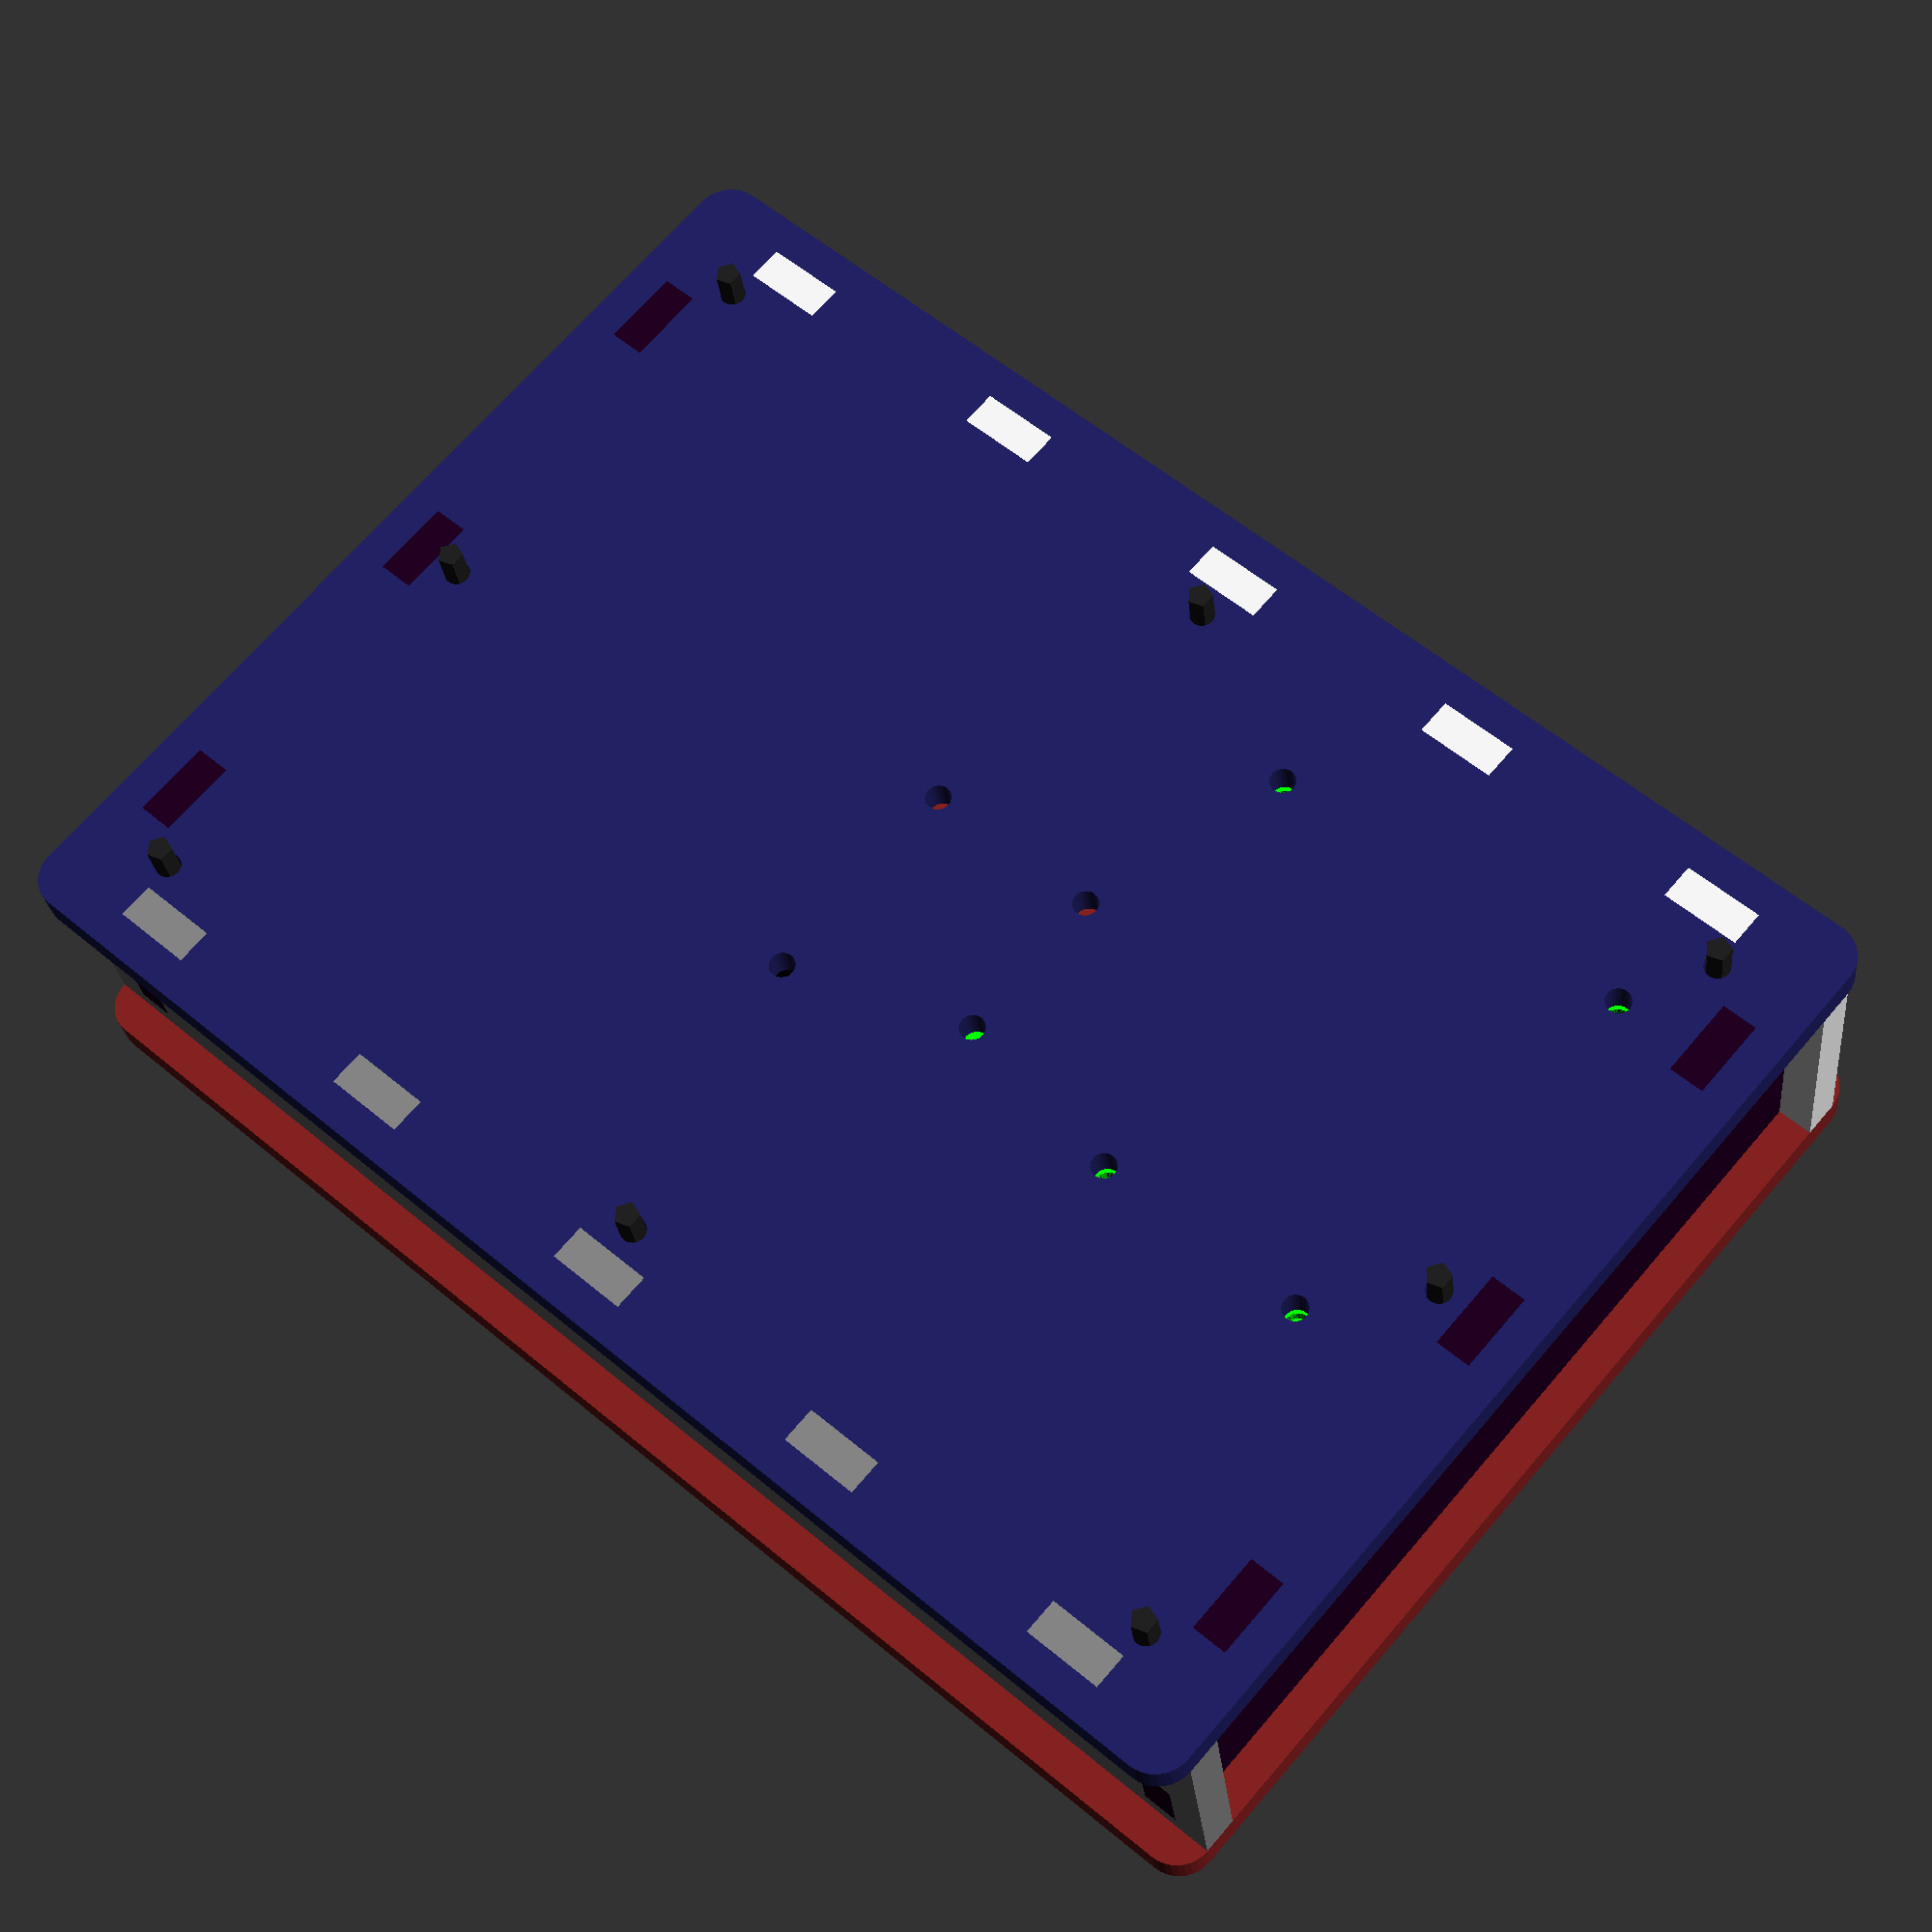
<openscad>
// TODOs

// t = 3; // acrylic
t = 0.177 * 25.4; // 3/16" acrylic (adam's recommendation)

d = 1/8 * 25.4; // #4-40 screws

pcb_t = 1.6;

m2x5_connector = [20.25 / 25.4 * 1000, 9 / 25.4 * 1000, 12 / 25.4 * 1000];

pogo_pin_d = 1.01;
pogo_pin_static_len = 25;
pogo_pin_dyn_len = 6.3;
pogo_pin_head_len = 2;
pogo_pin_exposed_shaft_len=t - 1;

overall_width = 7 * 25.4;
overall_height = 5*25.4;

closing_screw_len = 25.4 * 1.75;
inside_height = closing_screw_len - 3*t;

washer_t = 1;

tab_width=10;

function mm(mil) = mil / 1000 * 25.4;

module mil_to_mm() {
  scale(25.4/1000) {
    child(0);
  }
}

module _blk() {
  color([0/255, 0/255, 0/255]) {
    child(0);
  }
}

module _pcb() {
  color([0/255, 255/255, 0/255]) {
    child(0);
  }
}

module _screw(head_t, head_d, d, l) {
  color([32/255, 32/255, 32/255])
  union() {
    translate([0, 0, head_t/2]) cylinder(r=head_d/2, h=head_t, center=true);
    translate([0, 0, -l/2]) cylinder(r=d/2, h=l, center=true);
  }
}

module _rounded_rect(w, l, t, r) {
  linear_extrude(height=t, center=true)
  hull() {
    for (x=[-1,1], y=[-1,1]) {
      translate([x * (w / 2 - r), y * (l / 2 - r), 0]) 
        circle(r=r, center=true, $fn=36);
    }
  }
}

module toggle_button() {
  color([192/255, 32/255, 32/255])
  render()
  mil_to_mm()
  union() {
    translate([0, 0, 308 + 200/2]) cube(size=[403, 403, 200], center=true);
    translate([0, 0, 308/2]) cube(size=[587, 587, 308], center=true);
    translate([386/2, 0, -20]) cube(size=[(429-386)*2, 58, 40], center=true);
    translate([0, 0, (877-508)/-2]) cylinder(r=386/2, h=877-508, center=true); 
    translate([0, 0, -(1088 - 508) + (1088-877)/2]) cylinder(r=335/2, h=1088-877, center=true); 
  }
}

module small_momentary() {
  color([192/255, 32/255, 32/255])
  render()
  mil_to_mm()
  union() {
    translate([0, 0, 306/2]) cylinder(r=267/2, h=306, center=true);
    translate([0, 0, -610/2]) cylinder(r=397/2, h=610, center=true);
  }
}

module pcba() {
  linear_extrude(height=pcb_t, center=true)
  mil_to_mm() translate([-1500, -1500, 0]) difference() {
    polygon(points=[[0,0],[0,3000],[2900,3000],[3000,2800],[3000,0]],path=[1,2,3,4,5]);
    translate([1200, 1200, 0]) circle(r=50/2,$fn=36);
    translate([1500, 1200, 0]) circle(r=50/2,$fn=36);
    translate([1800, 1200, 0]) circle(r=50/2,$fn=36);
    translate([1800, 1400, 0]) circle(r=50/2,$fn=36);
    translate([1800, 1600, 0]) circle(r=50/2,$fn=36);
    translate([1800, 1800, 0]) circle(r=50/2,$fn=36);
    translate([1600, 1800, 0]) circle(r=50/2,$fn=36);
    translate([1400, 1800, 0]) circle(r=50/2,$fn=36);
    translate([1200, 1800, 0]) circle(r=50/2,$fn=36);
    translate([1200, 1500, 0]) circle(r=50/2,$fn=36);
  }
}

module arduino_pcb() {
  _pcb()
  linear_extrude(height=pcb_t, center=true)
  mil_to_mm() 
  difference() {
    polygon(points=[[0,0], [0,2100], [2540,2100], [2600,2040],[2600,1590],[2700,1490], [2700,200], [2600,100], [2600,0]]);
    translate([550, 100, 0]) circle(r=125/2);
    translate([600, 2000, 0]) circle(r=125/2);
    translate([2600, 1400, 0]) circle(r=125/2);
    translate([2600, 300, 0]) circle(r=125/2);
  }
}

module arduino() {
  arduino_pcb();
  translate([0, 0, pcb_t/2]) 
    _blk()
    mil_to_mm() 
      translate([525/2 - 75, 100 + 350/2, 450/2]) 
        cube(size=[525, 350, 450], center=true);
  translate([0, 0, pcb_t/2])
    _blk()
    mil_to_mm() 
      translate([625/2 - 250, 1275 + 450/2, 450/2]) 
        cube(size=[625, 450, 450], center=true);
}

module adapter_board() {
  _pcb()
  linear_extrude(height=pcb_t, center=true)
  mil_to_mm() 
  difference() {
    polygon(points=[[0,0], [0,2100], [2140,2100], [2200,2040],[2200,1590],[2300,1490], [2300,200], [2200,100], [2200,0]]);
    translate([150, 100, 0]) circle(r=125/2);
    translate([200, 2000, 0]) circle(r=125/2);
    translate([2200, 1400, 0]) circle(r=125/2);
    translate([2200, 300, 0]) circle(r=125/2);
  }
}

module controller_package() {
  arduino();
  translate([25.4/1000*400, 0, 25.4/1000*500 + pcb_t]) adapter_board();
  translate([25, 25, 1/2 * 25.4 + pcb_t / 2 + pcb_t + mm(m2x5_connector[2])/2]) mil_to_mm() _blk() cube(size=m2x5_connector, center=true);
}

module led_board() {
  _pcb()
  linear_extrude(height=pcb_t, center=true)
  mil_to_mm()
  difference() {
    polygon(points=[
      [-1500, 150],
      [1500, 150],
      [1500, -150],
      [1300, -150],
      [1200, -250],
      [950, -650],
      [-450, -650],
      [-450, -250],
      [-1200, -250],
      [-1300, -150],
      [-1500, -150]
      ]);
    translate([-1350, 0, 0]) circle(r=125/2, $fn=36);
    translate([1350, 0, 0]) circle(r=125/2, $fn=36);
  }

}

module led(c) {
  color(c)
  render()
  union() {
    translate([0, 0, 1]) cylinder(r=11.2/2, h=2, center=true);
    translate([0, 0, 11.5 - 10/2]) sphere(r=5);
    translate([0, 0, 6.5/2]) cylinder(r=10/2, h=6.5, center=true);
  }
}

module led_board_assembly() {
  translate([0, 0, -2]) {
    rotate([0, 180, 0]) {
      translate([0, 0, pcb_t/2]) led_board();
      translate([0, mm(-450), pcb_t/2 + mm(m2x5_connector[2]/2)]) mil_to_mm() _blk() cube(size=m2x5_connector, center=true);
    }
    for (params = [[1000, [1, 0, 0]], [500, [0, 1, 0]], [0, [0, 0, 1]], [-500, [1, 1, 0]], [-1000, [1, 1, 1]]]) {
      translate([mm(params[0]), 0, 0]) led(params[1]);
    }
  }
}

module pogo_top() {
  color([0/255, 255/255, 0/255]) 
  linear_extrude(height=pcb_t, center=true)
  mil_to_mm()
  difference() {
    polygon(points=[[0,0], [0,1500], [1300,1500], [1300,0]]);
    translate([400, 350, 0]) circle(r=50/2,$fn=36);
    translate([700, 350, 0]) circle(r=50/2,$fn=36);
    translate([1000, 350, 0]) circle(r=50/2,$fn=36);
    translate([1000, 550, 0]) circle(r=50/2,$fn=36);
    translate([1000, 750, 0]) circle(r=50/2,$fn=36);
    translate([1000, 950, 0]) circle(r=50/2,$fn=36);
    translate([800, 950, 0]) circle(r=50/2,$fn=36);
    translate([600, 950, 0]) circle(r=50/2,$fn=36);
    translate([400, 950, 0]) circle(r=50/2,$fn=36);
    translate([400, 650, 0]) circle(r=50/2,$fn=36);

    translate([100, 1000, 0]) circle(r=125/2);
    translate([400, 100, 0]) circle(r=125/2);
    translate([1200, 100, 0]) circle(r=125/2);
    translate([1200, 1000, 0]) circle(r=125/2);
  }
}

module pogo_bottom() {
  color([0/255, 255/255, 0/255]) 
  linear_extrude(height=pcb_t, center=true)
  mil_to_mm()
  difference() {
    polygon(points=[[0,0], [0,1100], [1300,1100], [1300,0]]);
    translate([400, 350, 0]) circle(r=50/2,$fn=36);
    translate([700, 350, 0]) circle(r=50/2,$fn=36);
    translate([1000, 350, 0]) circle(r=50/2,$fn=36);
    translate([1000, 550, 0]) circle(r=50/2,$fn=36);
    translate([1000, 750, 0]) circle(r=50/2,$fn=36);
    translate([1000, 950, 0]) circle(r=50/2,$fn=36);
    translate([800, 950, 0]) circle(r=50/2,$fn=36);
    translate([600, 950, 0]) circle(r=50/2,$fn=36);
    translate([400, 950, 0]) circle(r=50/2,$fn=36);
    translate([400, 650, 0]) circle(r=50/2,$fn=36);

    translate([100, 1000, 0]) circle(r=125/2);
    translate([400, 100, 0]) circle(r=125/2);
    translate([1200, 100, 0]) circle(r=125/2);
    translate([1200, 1000, 0]) circle(r=125/2);
  }
}

module pogo_pin() {
  color([192/255, 192/255, 192/255])
  translate([0, 0, -pogo_pin_static_len/2 + pogo_pin_exposed_shaft_len]) {
    cylinder(r=pogo_pin_d/2, h=pogo_pin_static_len, center=true, $fn=36);
    translate([0, 0, pogo_pin_static_len/2 + pogo_pin_dyn_len/2]) cylinder(r=pogo_pin_d/2 - 0.1, h=pogo_pin_dyn_len, center=true, $fn=36);
    translate([0, 0, pogo_pin_static_len/2 + pogo_pin_dyn_len]) cylinder(r=pogo_pin_d/2, h=pogo_pin_head_len, center=true, $fn=36);
  }
}

module pogo_assembly() {
  translate([0, 0, -pcb_t/2]) rotate([0, 180, -90]) {
    translate([(-400 - 300) / 1000 * 25.4, (-350 - 300) / 1000 * 25.4, 0]) {
      pogo_top();
      color([0/255, 0/255, 0/255]) mil_to_mm() translate([700, 1300, m2x5_connector[2] / 2]) cube(size=m2x5_connector, center=true);

      for (xy=[[100, 1000], [400, 100], [1200, 100], [1200, 1000]]) {
        color([255/255, 255/255, 255/255])
          mil_to_mm() 
            translate([xy[0], xy[1], (pogo_pin_static_len - pogo_pin_exposed_shaft_len - 2 * pcb_t) / 2 / 25.4 * 1000 + pcb_t / 2 / 25.4 * 1000]) 
              difference() {
                cylinder(r=125/2+10, h=(pogo_pin_static_len - pogo_pin_exposed_shaft_len - 2 * pcb_t) / 25.4 * 1000, center=true);
                cylinder(r=125/2, h=(pogo_pin_static_len - pogo_pin_exposed_shaft_len - 2 * pcb_t) / 25.4 * 1000 + 10, center=true);
              }
      }

      // translate([0, 0, pcb_t + 1/4 * 25.4]) 
      translate([0, 0, pogo_pin_static_len - pogo_pin_exposed_shaft_len - pcb_t]) 
        pogo_bottom();

      for (xy=[
        [400, 350], 
        [700, 350], 
        [1000, 350],
        [1000, 550],
        [1000, 750],
        [1000, 950],
        [800, 950], 
        [600, 950], 
        [400, 950], 
        [400, 650]]) 
      {
        translate([mm(xy[0]), mm(xy[1]), 0]) rotate([180, 0, 0]) pogo_pin();
      }
    }
  }
}

module bottom_top_base() {
  difference() {
    // main outline
    _rounded_rect(overall_width, overall_height, t, t);

    // tab slots across the top and bottom
    for(x=[-2:2], y=[-1,1]) {
      translate([x * (overall_width/5), y * (overall_height / 2 - t - t/2), 0]) cube(size=[tab_width, t, t*2], center=true);
    }

    // tab slots down the sides
    for(x=[-1,1], y=[-1:1]) {
      translate([x * (overall_width - t*3)/2, y * overall_height / 3, 0]) cube(size=[t, tab_width, t*2], center=true);
    }

    // holes for the pogo assembly
    rotate([180, 0, 90]) for (xy=[[500, -550], [500,350], [-600, 350], [-300, -550]]) {
      mil_to_mm() 
        translate([xy[0], xy[1], 0]) 
          cylinder(r=125/2, h=1000, center=true);
    }

    // holes for the sandwiching screws
    for(x=[-1:1], y=[-1:1]) {
      if (!(x == 0 && y==0)) {
        translate([x * (overall_width / 2 - t*2 - 2 - d/2), y * (overall_height / 2 - t*2 - 2 - d/2), 0]) cylinder(r=d/2, h=t*2, center=true, $fn=36);
      }
    }
  }
}

module top() {
  color([128/255, 32/255, 32/255])
  assign(board_width = 3 * 25.4)
  assign(frame_thickness = 12)
  assign(frame_width = board_width + 2 * frame_thickness)
  assign(corner_radius = 4)
  render()
  difference() {
    bottom_top_base();
    cube(size=[mm(700), mm(700), t*2], center=true);

    // mounting holes for the board frame
    for (x=[-1,1], y=[-1,1]) {
      translate([x * (frame_width / 2 - frame_thickness / 2), y * (frame_width / 2 - frame_thickness / 2), 0]) 
        cylinder(r=d/2, h=t*2, center=true, $fn=36);
    }

    // led board
    translate([overall_width/2 - t*2 - d - 2 - 5 - 2, 0, 0]) {
      for (y=[-2:2]) {
        translate([0, y * mm(500), 0]) cylinder(r=5.2, h=t*2, center=true, $fn=72);
      }
      for (y=[-1,1]) {
        translate([0, y * mm(1350), 0]) cylinder(r=mm(125)/2, h=t*2, center=true, $fn=36);
      }
    }

    // "go" button
    translate([overall_width/2 - t * 2 - d - 2 - 5 - 10, -(overall_height/2 - t*2 - 5 - mm(397)/2), 0]) cylinder(r=mm(300)/2, h=t*2, center=true, $fn=72);
  }
}

module board_frame() {
  assign(board_width = 3 * 25.4)
  assign(frame_thickness = 12)
  assign(frame_width = board_width + 2 * frame_thickness)
  assign(corner_radius = 4)
  render()
  difference() {
    _rounded_rect(frame_width, frame_width, t, corner_radius);

    for (x=[-1,1], y=[-1,1]) {
      translate([x * (frame_width / 2 - frame_thickness / 2), y * (frame_width / 2 - frame_thickness / 2), 0]) 
        cylinder(r=1.6, h=t*2, center=true, $fn=36);
    }

    for (y=[-1,1]) {
      translate([0, y * (overall_height/2 - t*2 - 2 - d/2), 0]) cylinder(r=d/2+3, h=t*2, center=true, $fn=36);
    }

    linear_extrude(height=t*2, center=true) {
      mil_to_mm() polygon(points=[[-1525, -1525], [-1525, 1525], [1425, 1525], [1525, 1325], [1525, -1525]]);
    }
  }
}

module bottom() {
  color([32/255, 32/255, 96/255])
  difference() {
    bottom_top_base();
    translate([-overall_width/2 + t * 2 + d + 2 + 2, overall_height/2 - t*2, 0]) {
      rotate([0, 0, -90]) 
      linear_extrude(height=t*2, center=true)
      mil_to_mm()
      for (xy = [[550, 100], [600, 2000], [2600, 300], [2600, 1400]]) {
        translate([xy[0], xy[1], 0]) circle(r=125/2);
      }
    }
  }
}

module front_back_base() {
  difference() {
    union() {
      cube(size=[overall_width, inside_height, t], center=true);
      for(x=[-2:2], y=[-1,1]) {
        translate([x * (overall_width/5), y * inside_height / 2, 0]) cube(size=[tab_width, t*2, t], center=true);
      }
    }

    for(x=[-1,1], y=[-1,1]) {
      translate([x * (overall_width - t*3)/2, y * inside_height / 4, 0]) cube(size=[t, tab_width, t*2], center=true);
    }

    for (x=[-1,1]) {
      translate([x * (overall_width / 2 - t - t / 2), 0, 0]) cylinder(r=d/2+0.1, h=t*2, center=true, $fn=36);
    }
  }
}


module back() {
  difference() {
    front_back_base();
    // translate([0, inside_height/2 + washer_t + pcb_t + 450/1000 * 25.4 / 2, 0]) {
    translate([0, -inside_height/2 + washer_t + pcb_t + 450/1000 * 25.4 / 2, 0]) {
      translate([-overall_width / 2 + t*2 + d + 2 + 2 + 0.1 * 25.4 + 350/1000*25.4/2, 0, 0]) 
        cube(size=[375/1000 * 25.4, 475/1000 * 25.4 + 2, t*2], center=true);

      translate([-overall_width / 2 + t*2 + d + 2 + 2 + 1275/1000 * 25.4 + 450/1000*25.4/2, 0, 0]) 
        cube(size=[475/1000 * 25.4, 475/1000 * 25.4 + 2, t*2], center=true);
    }

    // hole for the prog-enable switch
    translate([-mm(587), inside_height/2 - 2 - mm(587)/2, 0]) {
      cylinder(r=mm(386)/2+0.1, h=t*2, center=true, $fn=72);
      translate([0, mm(386)/2, 0]) cube(size=[mm(58), mm(429-386)*2, t*2], center=true);
    }
  }
}

module front() {
  color([128/255, 128/255, 128/255])
  render()
  difference() {
    front_back_base();
  }
}

module side() {
  color([32/255, 0/255, 32/255])
  render()
  difference() {
    union() {
      cube(size=[overall_height - t*4, inside_height, t], center=true);
      for(x=[-1:1], y=[-1,1]) {
        translate([x * (overall_height/3), y * inside_height / 2, 0]) cube(size=[tab_width, t*2, t], center=true);
      }

      for(x=[-1,1], y=[-1,1]) {
        translate([x * (overall_height - t*4)/2, y * inside_height / 4, 0]) cube(size=[t*2, tab_width, t], center=true);
      }
    }
    for(x=[-1,1]) {
      translate([x * (overall_height / 2 - t*2), 0, 0]) {
        cube(size=[25.4, d, t*2], center=true);
      }
      translate([x * (overall_height / 2 - t*2 - 8), 0, 0]) cube(size=[3, d*2, t*2], center=true);
    }
  }
}

module assembled() {
  pogo_assembly();
  translate([0, 0, t/2]) %top();
  translate([0, 0, t + t/2]) board_frame();

  translate([-overall_width / 2 + t * 2 + d + 2 + 2, overall_height/2 - t * 2, -inside_height + pcb_t/2 + washer_t]) rotate([0, 0, -90]) controller_package();
  translate([0, 0, -inside_height - t/2]) bottom();

  translate([overall_width/2 - t * 2 - d - 2 - 5 - 2, 0, 0]) rotate([0, 0, -90]) led_board_assembly();
  // "go" button
  translate([overall_width/2 - t * 2 - d - 2 - 5 - 10, -(overall_height/2 - t*2 - 5 - mm(397)/2), 0]) small_momentary();

  translate([0, 0, t]) for (x=[-1:1], y=[-1:1]) {
    if (!(x == 0 && y == 0)) {
      translate([x * (overall_width / 2 - t * 2 - 2 - d/2), y * (overall_height / 2 - t * 2 - 2 - d/2), 0]) _screw(2, 4, d, closing_screw_len);
    }
  }

  translate([0, 0, -inside_height/2]) {
    translate([0, overall_height/2 - t - t/2, 0]) rotate([90, 0, 0]) back();

    for (x=[-1,1]) {
      translate([x * (overall_width/2 - t - t/2), 0, 0]) rotate([90, 0, 90]) side();
    }

    translate([0, -overall_height/2 + t + t/2, 0]) rotate([90, 0, 0]) %front();
  }

  // "prog-enable" switch
  translate([-mm(587), overall_height/2 - t, - 2 - mm(587)/2]) rotate([-90, 0, 0]) toggle_button();
}

assembled();

// ! projection(cut=true) {
//   // top();
//   // bottom();
//   // side();
//   // front();
//   // back();
//   board_frame();
// }

</openscad>
<views>
elev=206.2 azim=139.2 roll=354.1 proj=p view=wireframe
</views>
